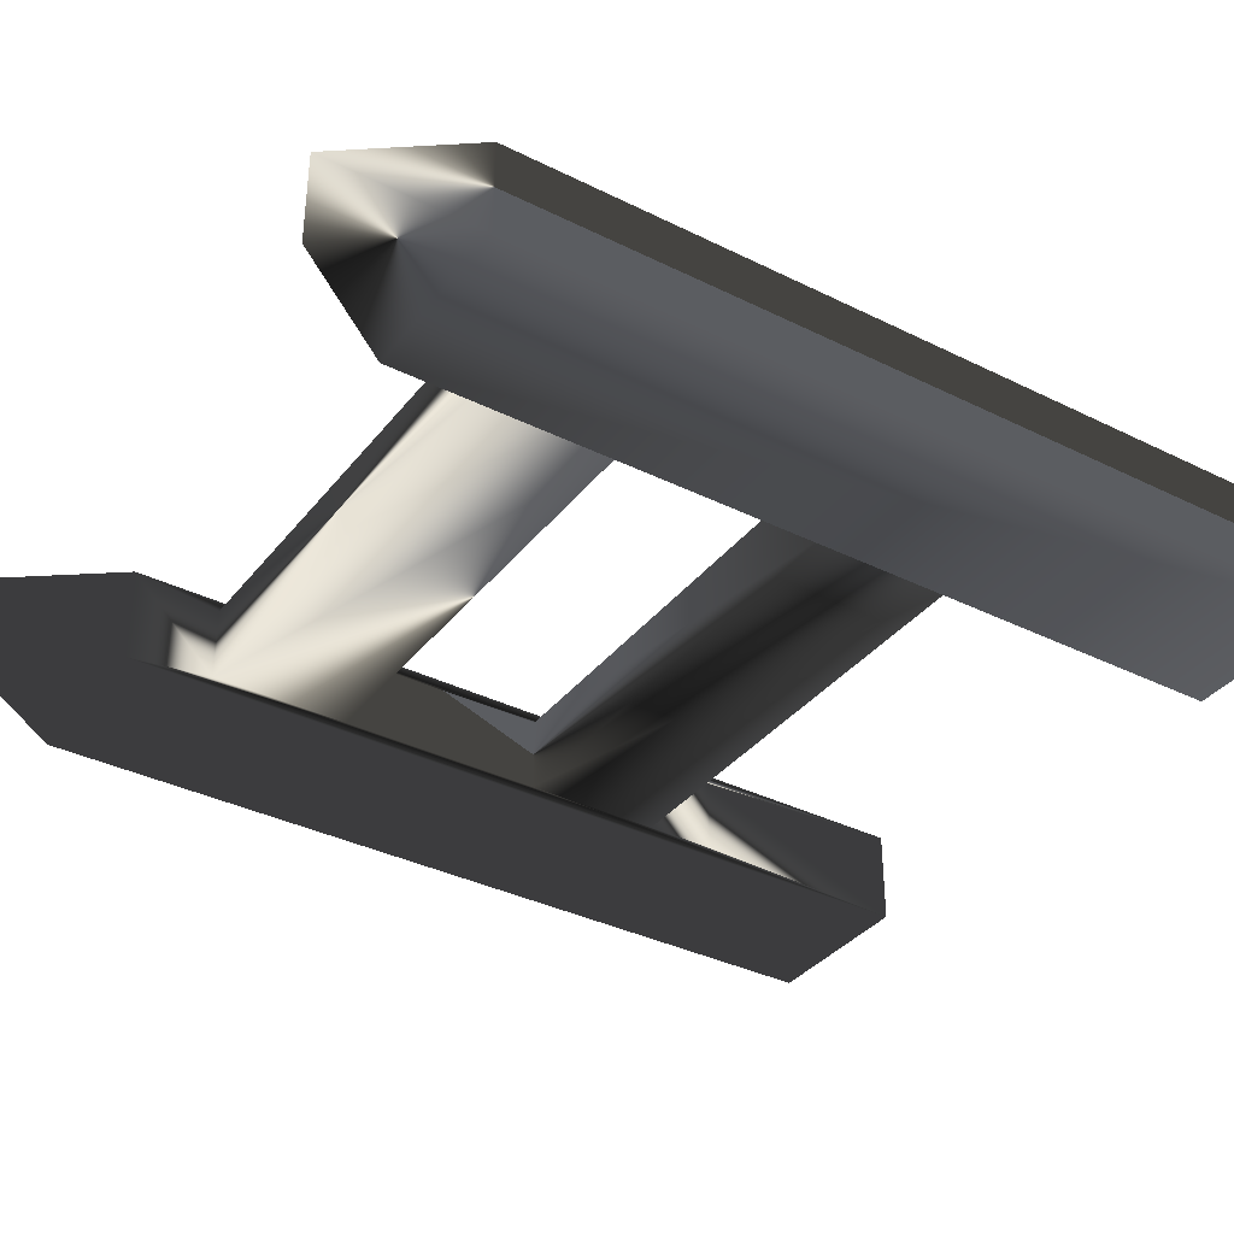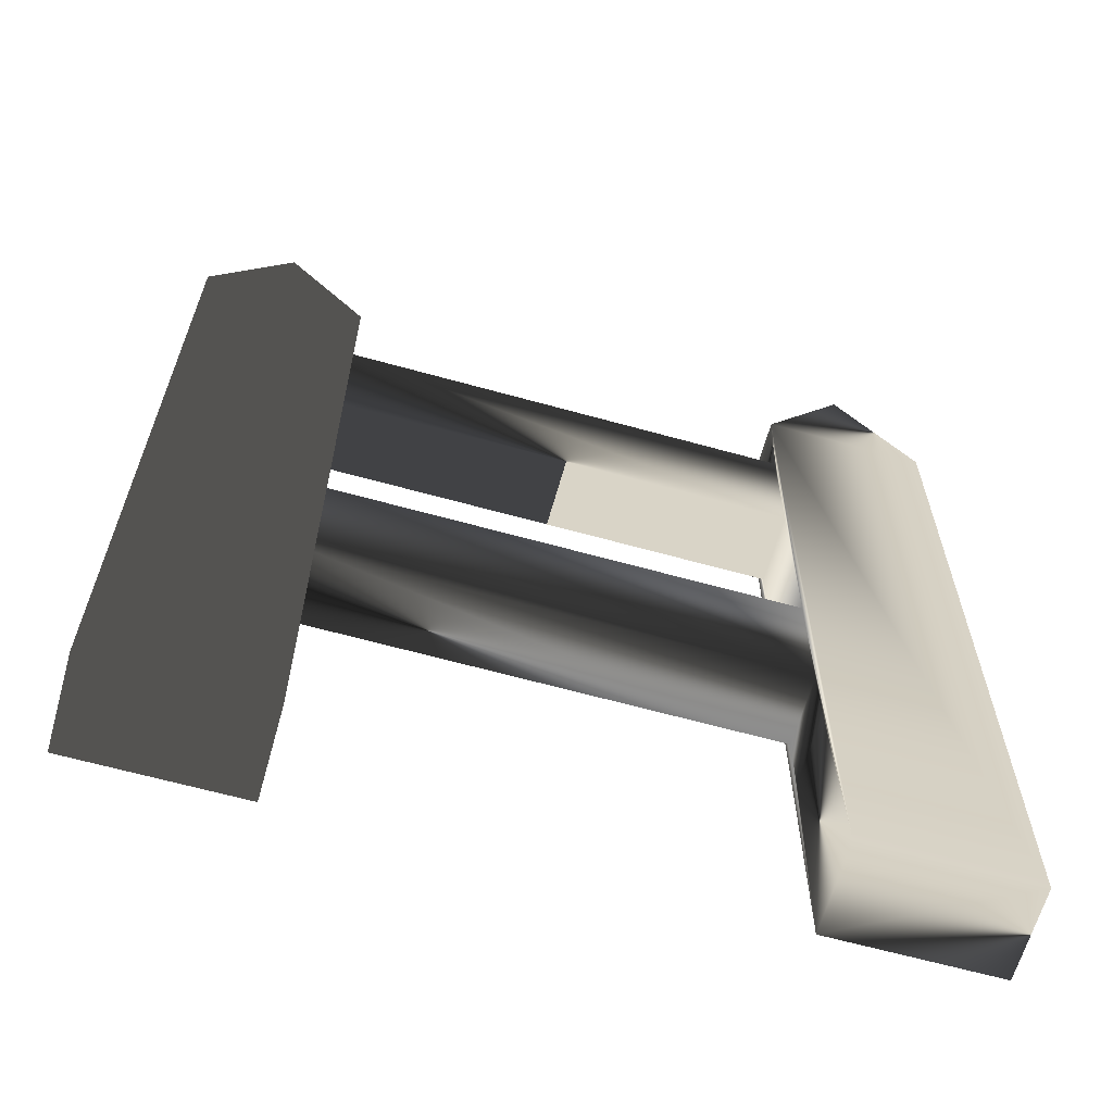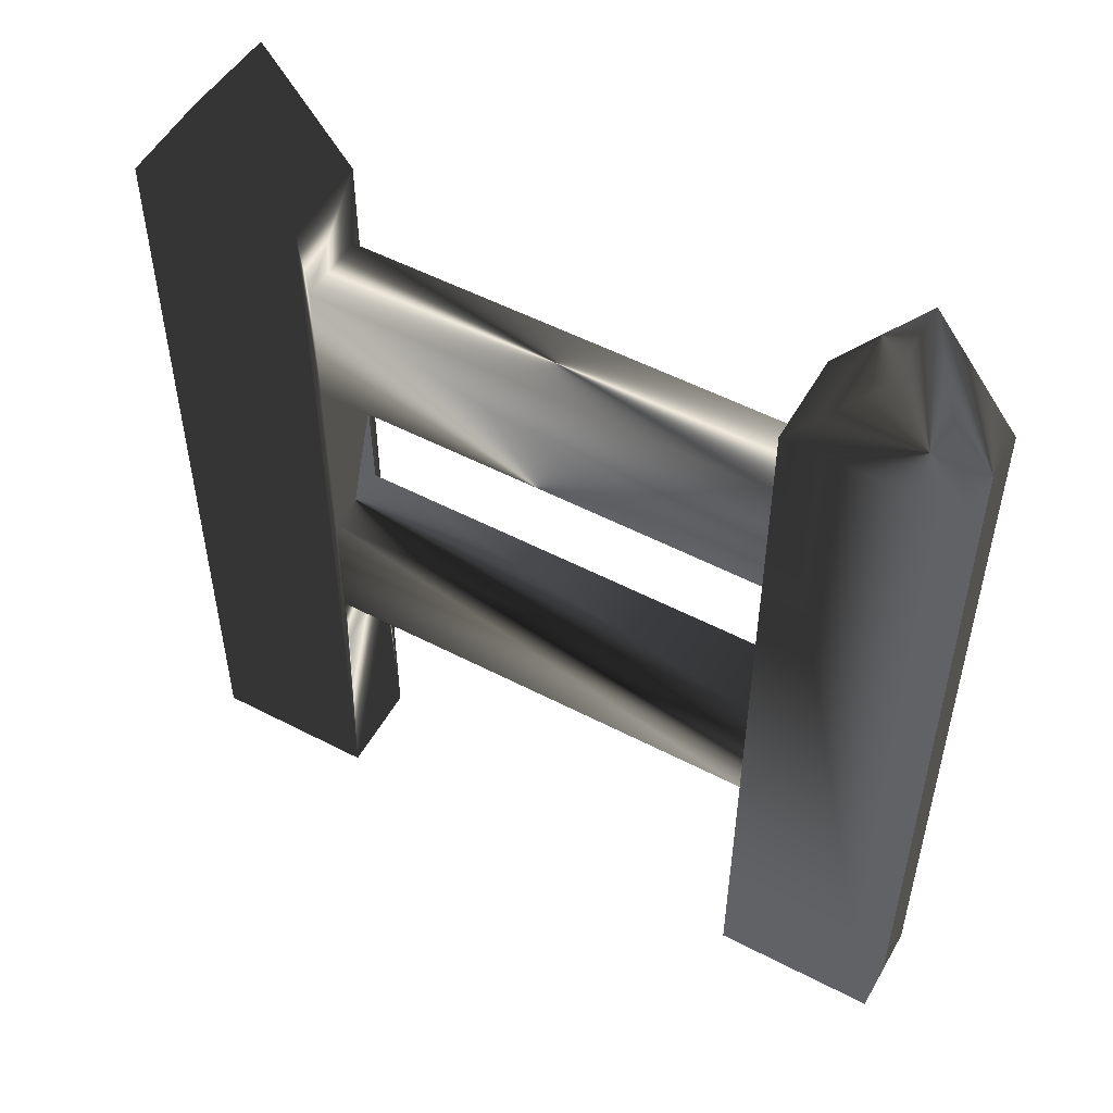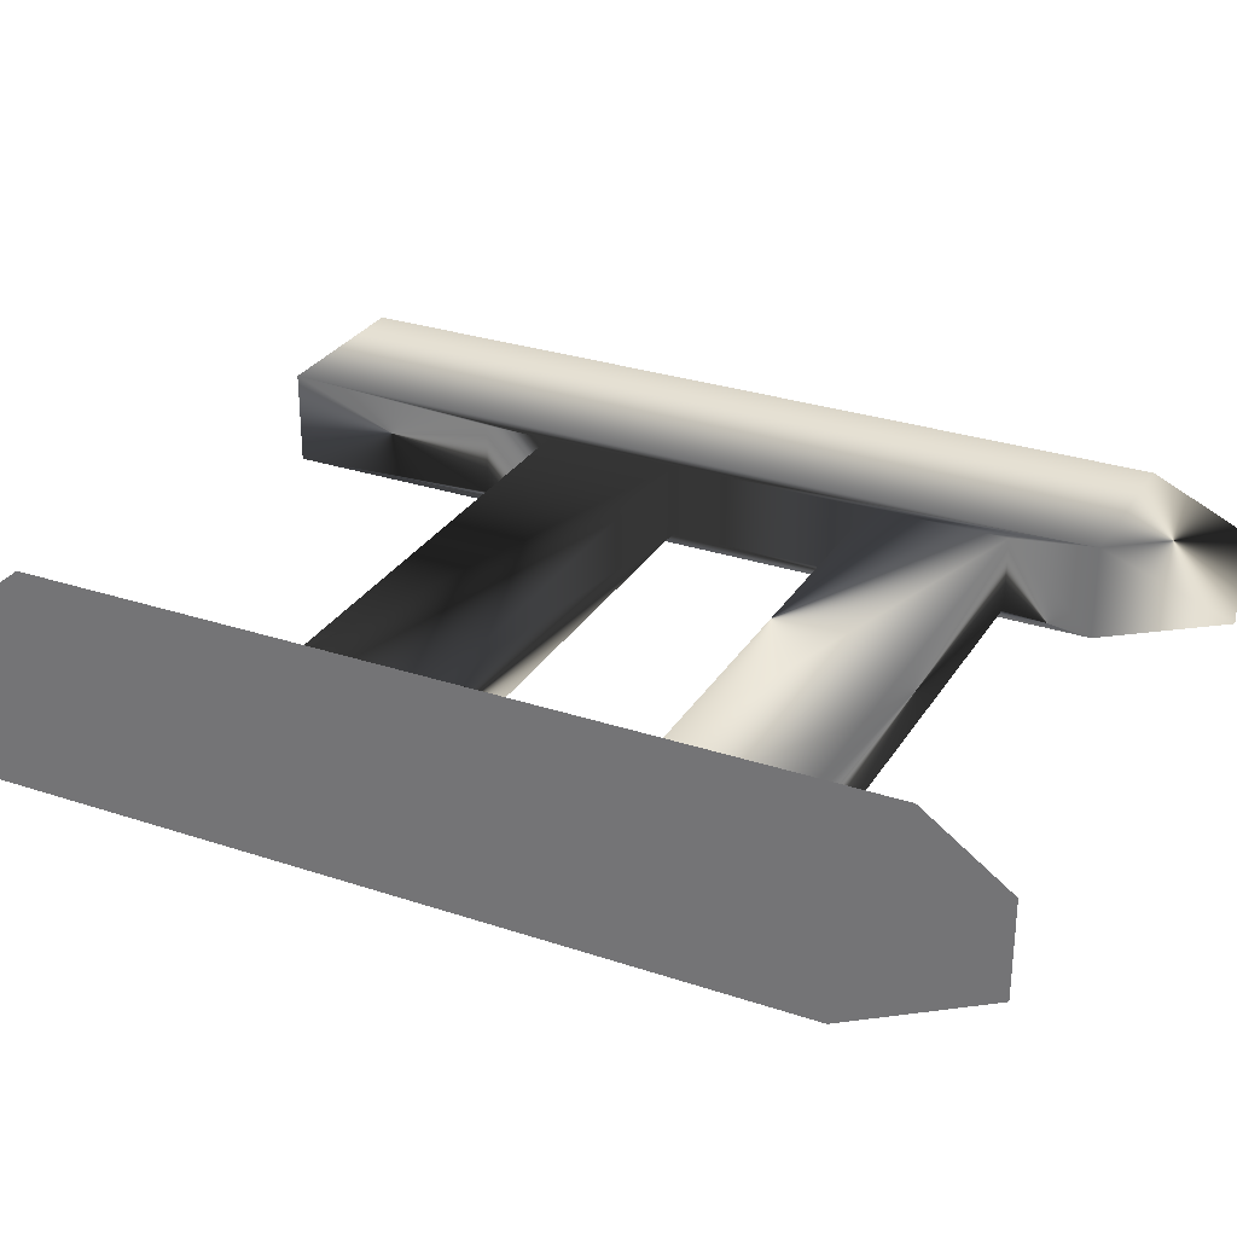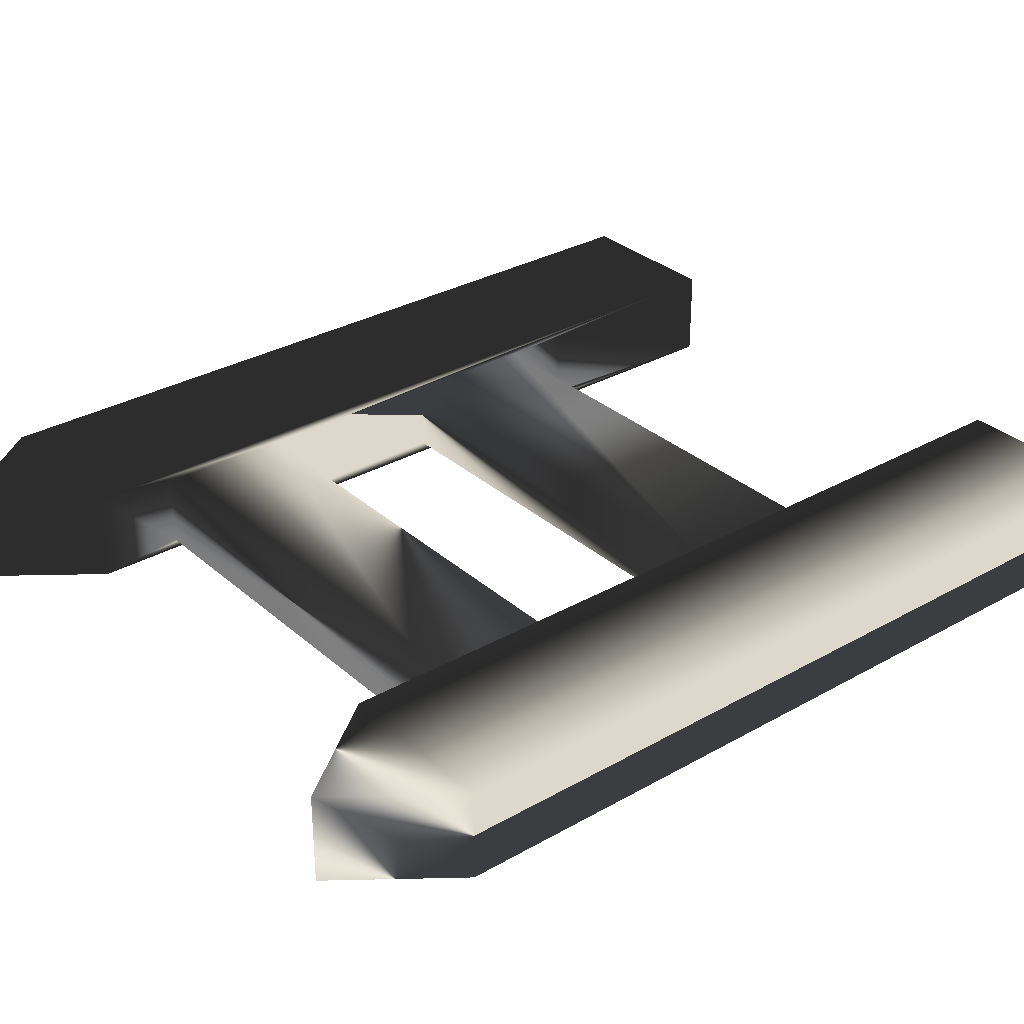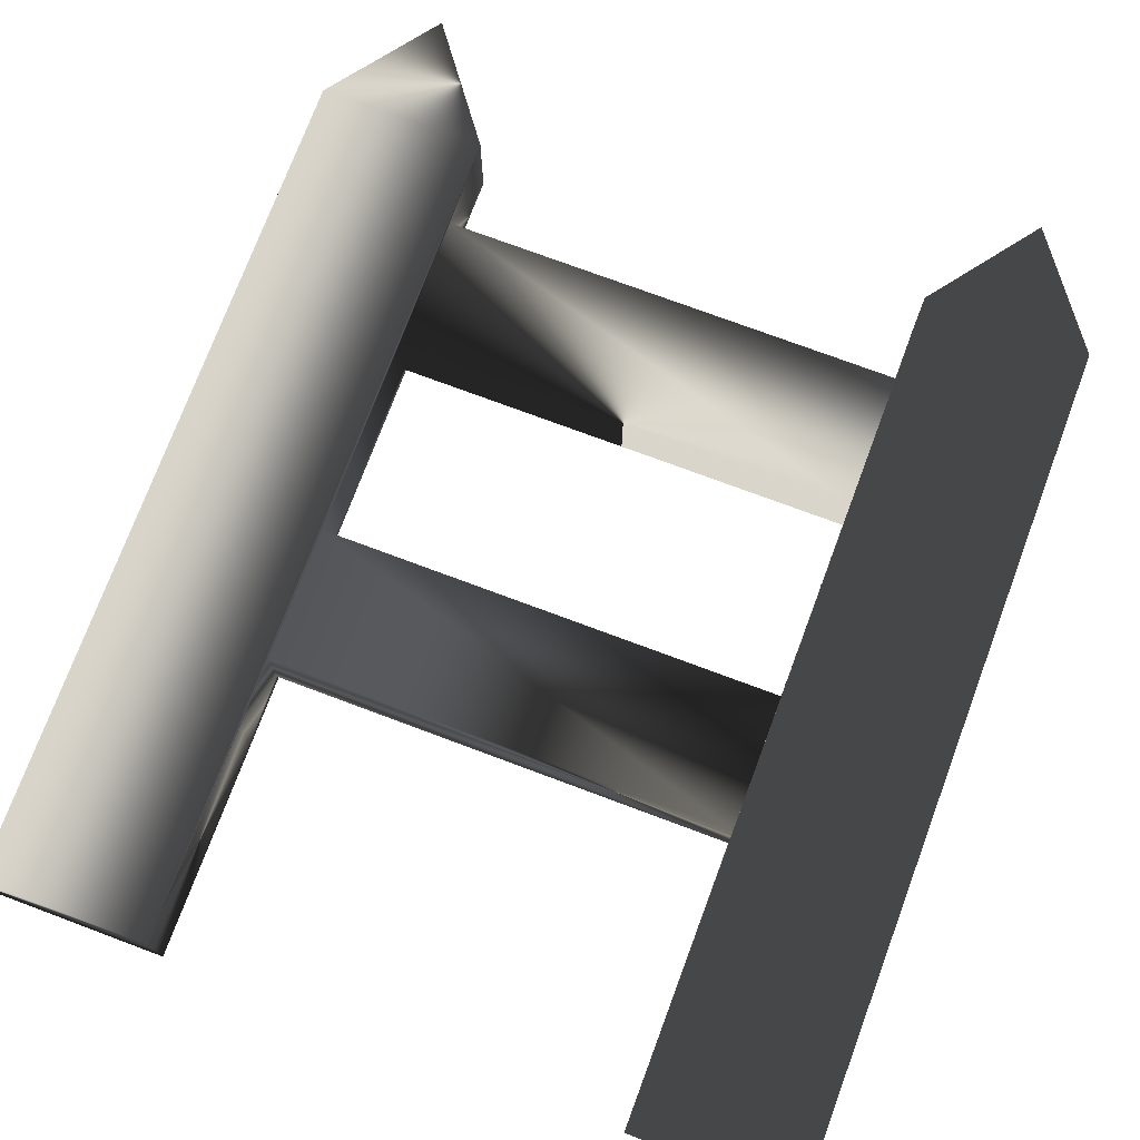
<metadata>
{"format":"obj","ext":"obj","renderer":"f3d","projection":"perspective","resolution":1024,"background":"white","views":[{"elev":-36.0,"azim":-123.0,"up":"+Z"},{"elev":-63.9,"azim":164.3,"up":"+Y"},{"elev":53.2,"azim":-150.9,"up":"+Y"},{"elev":29.4,"azim":116.2,"up":"+Z"},{"elev":31.3,"azim":-129.0,"up":"+Z"},{"elev":74.7,"azim":20.5,"up":"+Z"}]}
</metadata>
<code>
g fence01
v -92.51 -17.19 -6.038
v -92.51 91.93 -6.038
v -70.78 -17.19 -6.038
v -70.78 91.93 -6.038
v -70.78 -17.19 6.038
v -70.78 91.93 6.038
v -92.51 -17.19 6.038
v -92.51 91.93 6.038
v -81.65 106.3 -6.038
v -81.65 106.3 6.038
v -70.78 10.97 -4.717
v -70.78 80.96 -4.717
v -70.78 10.97 4.717
v -70.78 80.96 4.717
v -70.78 19.92 -4.717
v -70.78 19.92 4.717
v -70.78 37.42 -4.717
v -70.78 37.42 4.717
v -70.78 63.46 -4.717
v -70.78 63.46 4.717
v -10.79 37.42 4.717
v -10.79 37.42 -4.717
v -10.79 63.46 4.717
v -10.79 63.46 -4.717
v -10.79 80.96 -4.717
v -10.79 10.97 -4.717
v -10.79 19.92 4.717
v -10.79 19.92 -4.717
v 10.94 -17.19 6.038
v 10.94 91.93 6.038
v -10.79 -17.19 6.038
v -10.79 91.93 6.038
v -10.79 -17.19 -6.038
v -10.79 91.93 -6.038
v 10.94 -17.19 -6.038
v 10.94 91.93 -6.038
v 0.0867 106.3 6.038
v 0.0867 106.3 -6.038
v -10.79 10.97 4.717
v -10.79 80.96 4.717
f 4 3 1
f 15 16 13
f 8 7 5
f 8 2 1
f 6 4 9
f 1 3 5
f 2 9 4
f 6 10 8
f 2 8 10
f 11 13 5
f 5 13 16
f 14 12 4
f 4 12 19
f 20 14 6
f 15 11 3
f 40 25 12
f 18 20 6
f 17 15 3
f 19 20 18
f 5 16 18
f 17 3 4
f 25 24 19
f 28 27 16
f 27 21 18
f 21 22 17
f 22 28 15
f 24 23 20
f 23 40 14
f 29 30 37
f 27 28 26
f 34 38 35
f 36 30 29
f 34 32 37
f 29 31 33
f 29 37 32
f 38 36 35
f 30 36 38
f 39 26 33
f 33 28 22
f 25 40 32
f 23 21 31
f 33 22 24
f 21 27 31
f 32 40 23
f 24 25 34
f 27 39 31
f 23 24 22
f 33 26 28
f 2 4 1
f 11 15 13
f 6 8 5
f 7 8 1
f 10 6 9
f 7 1 5
f 9 2 10
f 3 11 5
f 6 14 4
f 14 40 12
f 5 18 6
f 17 19 18
f 19 17 4
f 12 25 19
f 15 28 16
f 16 27 18
f 18 21 17
f 17 22 15
f 19 24 20
f 20 23 14
f 39 27 26
f 33 34 35
f 35 36 29
f 38 34 37
f 35 29 33
f 31 29 32
f 37 30 38
f 31 39 33
f 34 25 32
f 32 23 31
f 34 33 24
f 21 23 22

</code>
